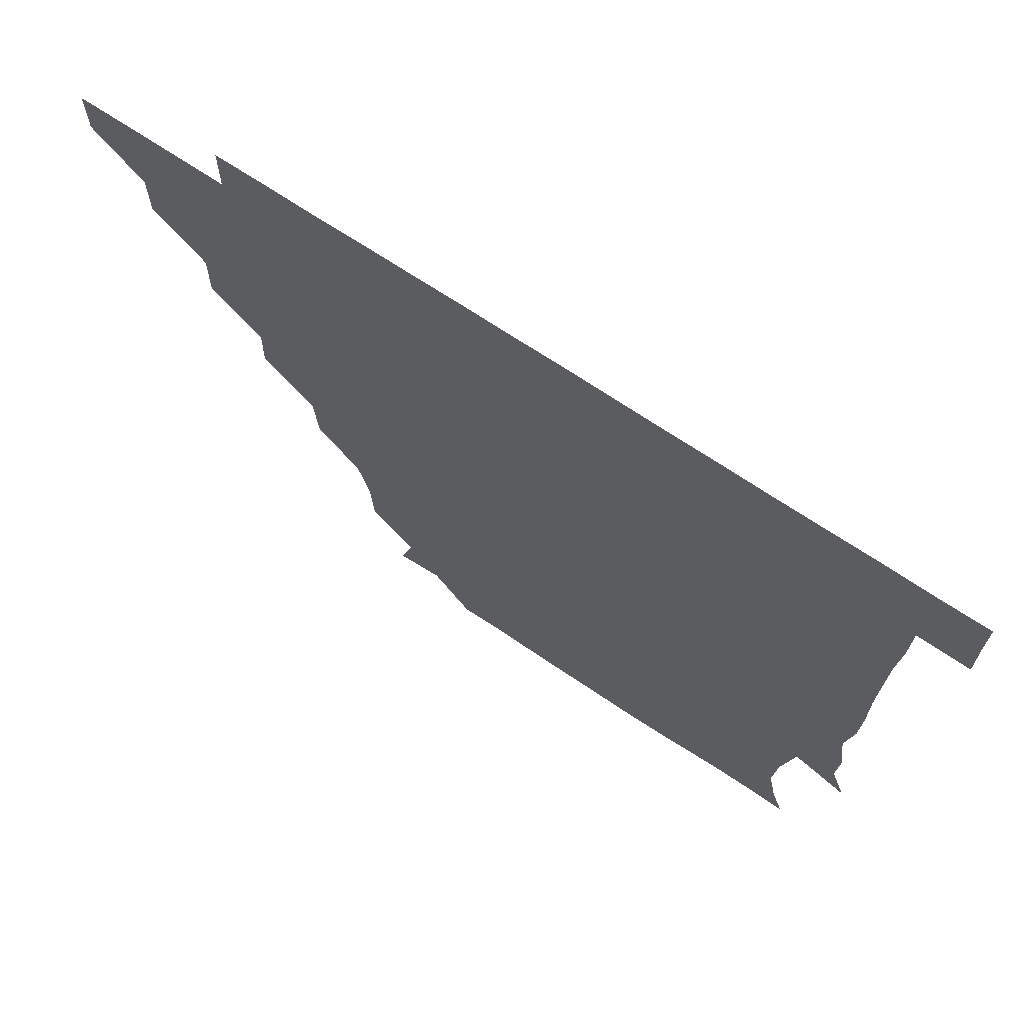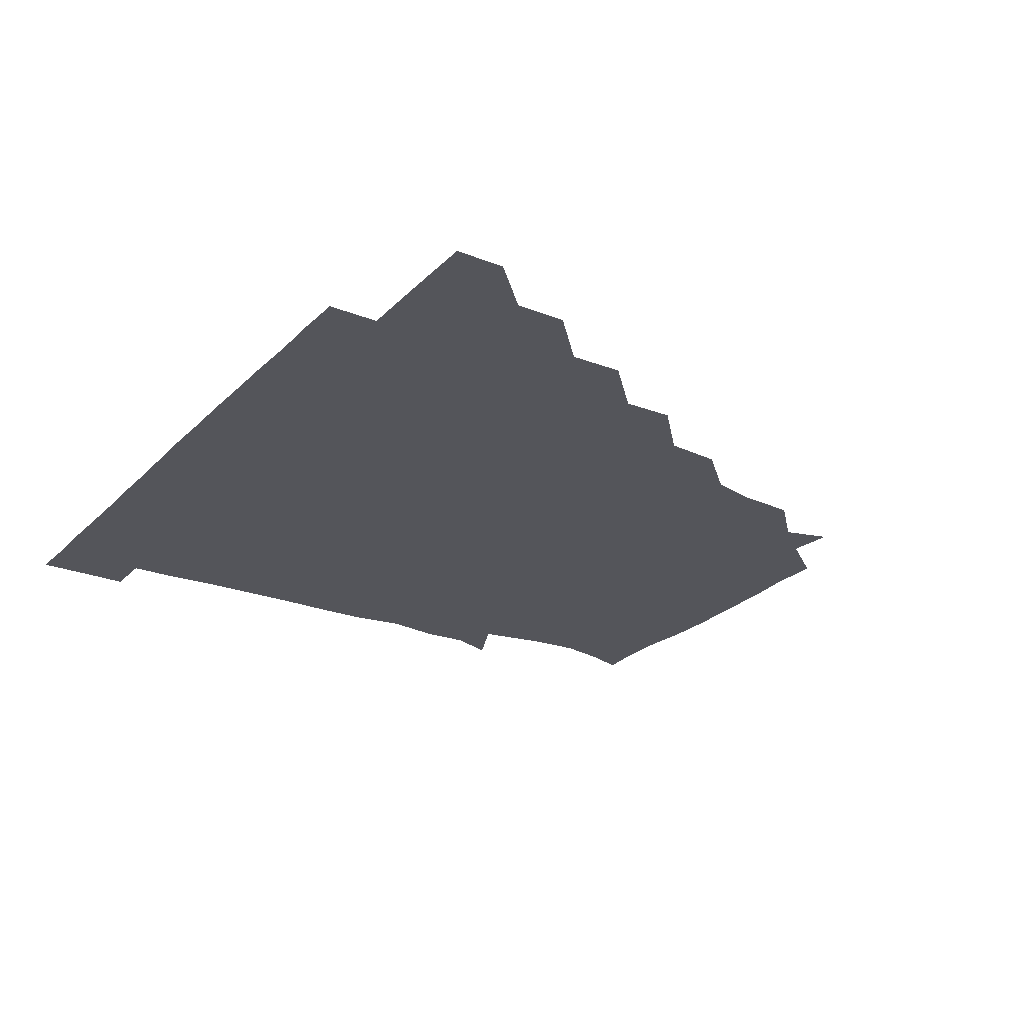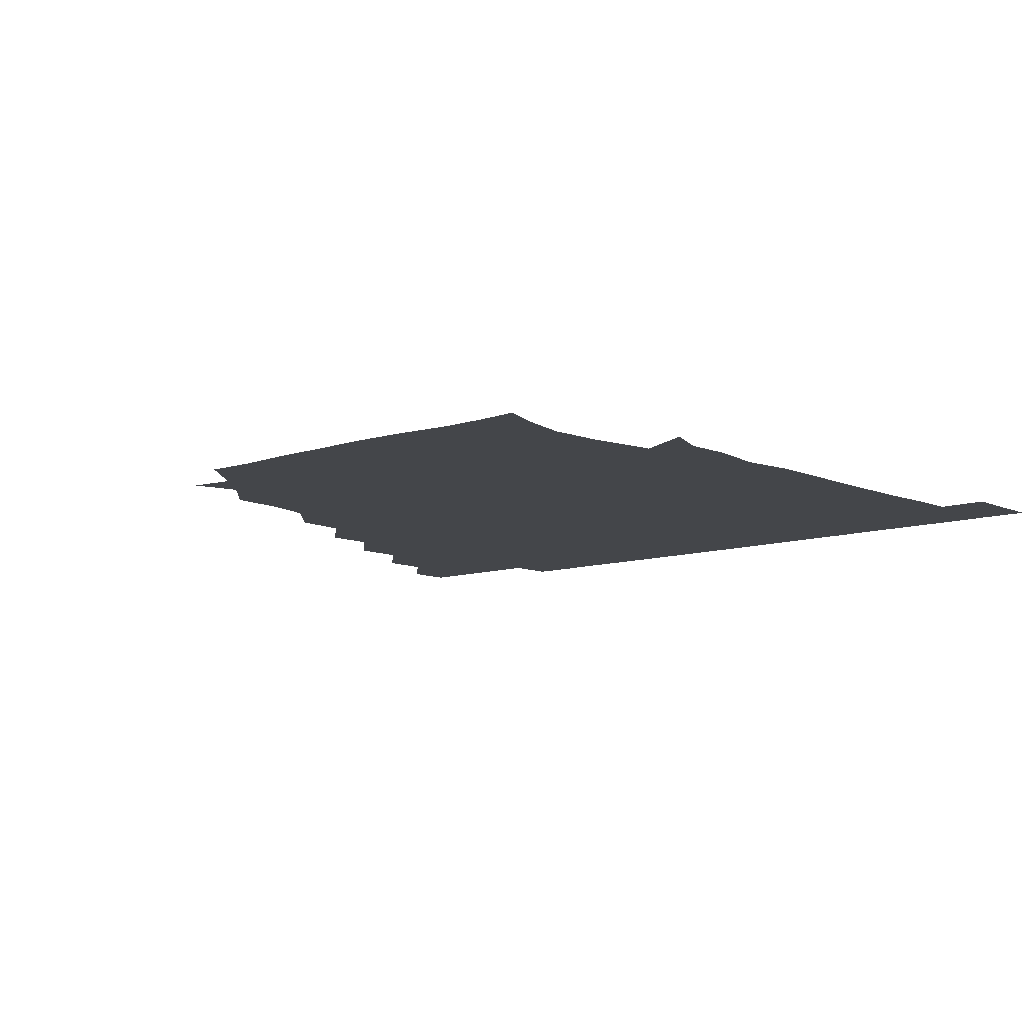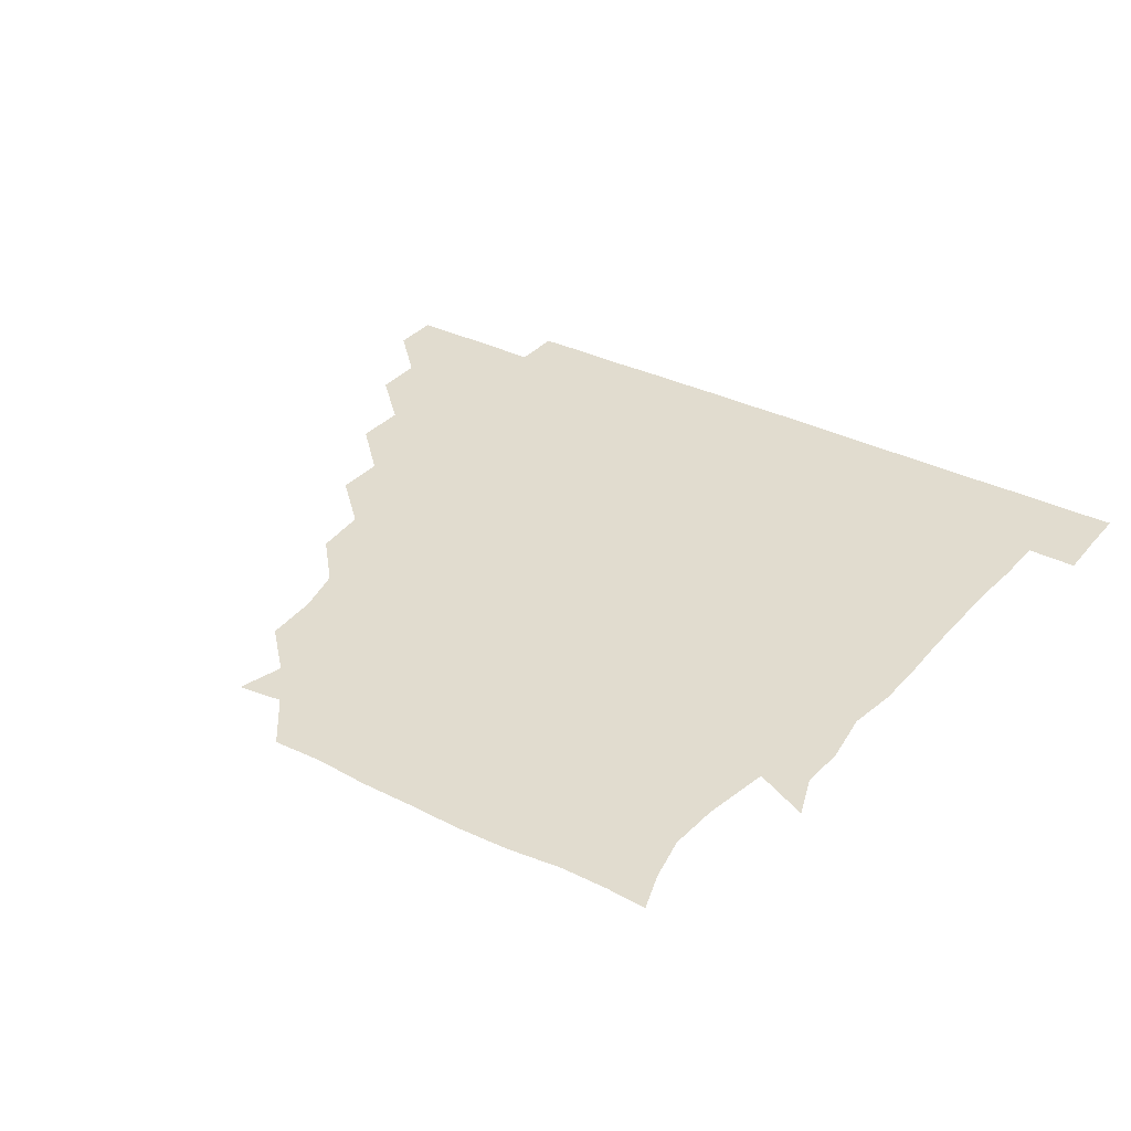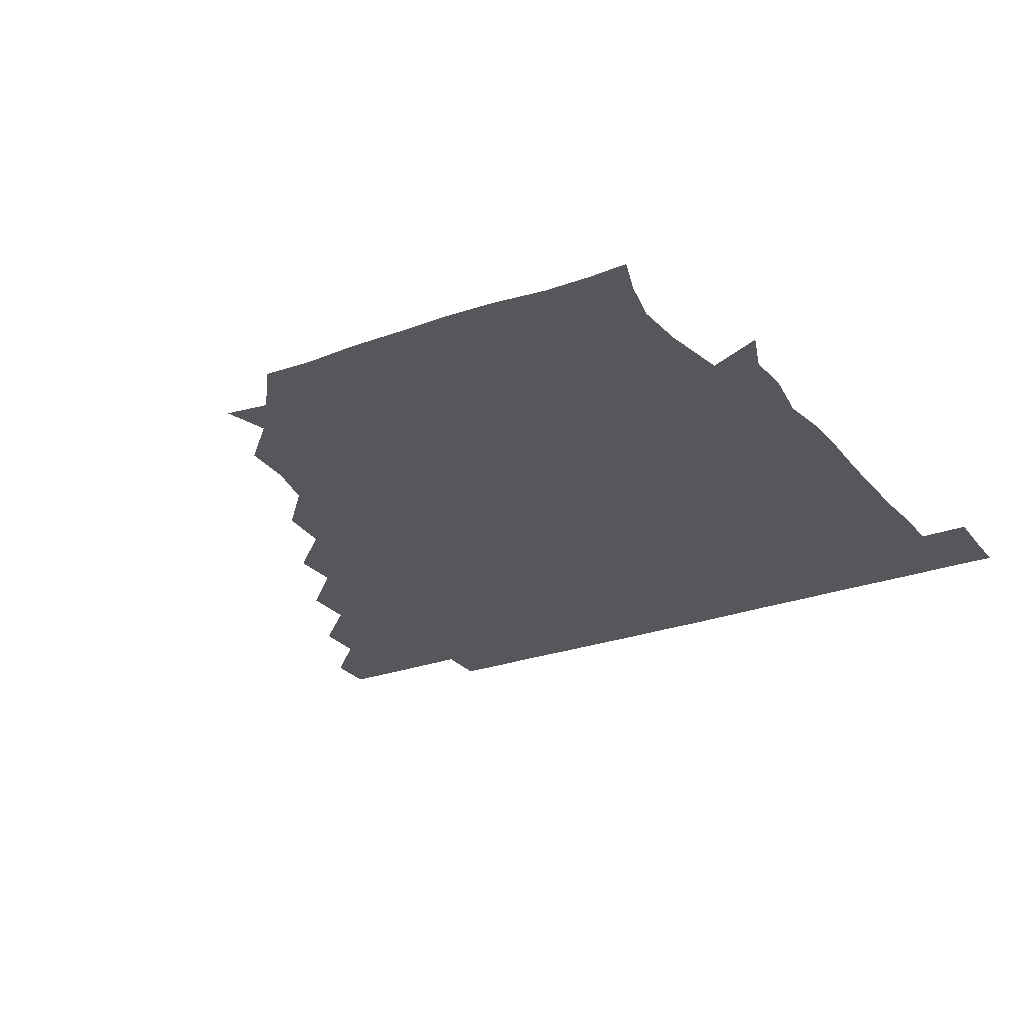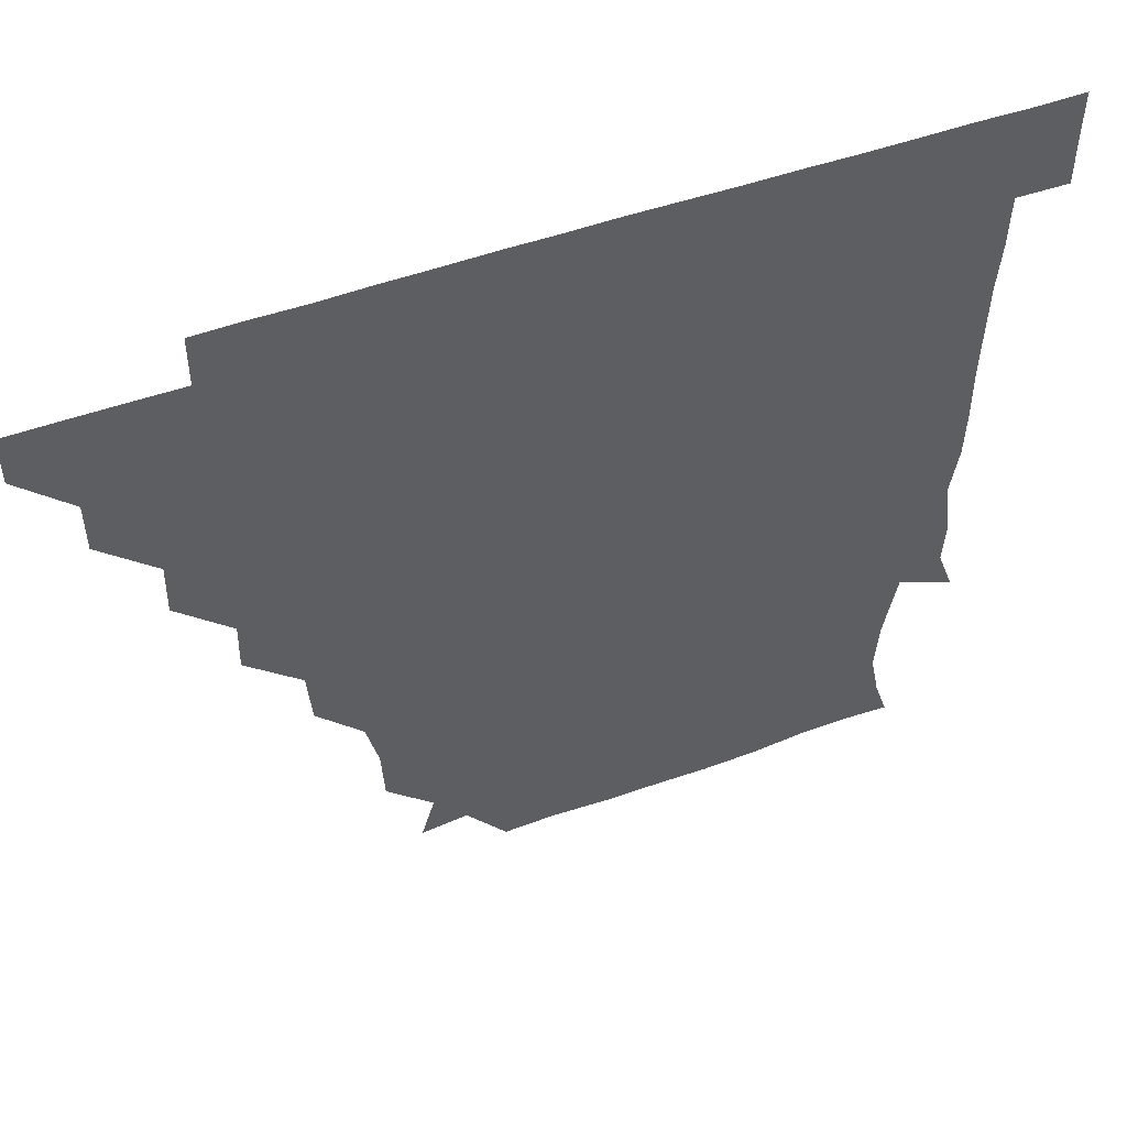
<metadata>
{"format":"obj","ext":"obj","renderer":"f3d","projection":"perspective","resolution":1024,"background":"white","views":[{"elev":69.4,"azim":33.9,"up":"+Y"},{"elev":-24.9,"azim":-123.1,"up":"+Z"},{"elev":-9.8,"azim":41.4,"up":"+Z"},{"elev":34.2,"azim":34.0,"up":"+Z"},{"elev":-26.6,"azim":29.8,"up":"+Z"},{"elev":51.8,"azim":-21.1,"up":"+Y"}]}
</metadata>
<code>
v 451 346 0
v 451 361 0
v 466.2 315.3 0
v 466.2 330.9 0
v 466.2 346 0
v 465.9 361 0
v 481.9 283.9 0
v 482.3 300.2 0
v 481.4 316.2 0
v 481.2 331.2 0
v 481 346 0
v 481.1 361 0
v 497.3 253.4 0
v 497.7 268.7 0
v 496.3 285.3 0
v 496.3 301.8 0
v 496.3 316.4 0
v 496.1 331.1 0
v 496.2 346 0
v 496.3 360.8 0
v 496.4 376.3 0
v 514.5 221.8 0
v 513.2 238.6 0
v 511.2 254.3 0
v 511.9 272.1 0
v 511.3 286.2 0
v 511.1 301.1 0
v 511.1 316.3 0
v 511.1 331.2 0
v 511.1 345.9 0
v 511 360.5 0
v 510.9 376.5 0
v 532.2 175.3 0
v 531.4 192.2 0
v 527.9 207.2 0
v 526.9 226.2 0
v 526.8 241.5 0
v 526.8 257.2 0
v 526.5 272.1 0
v 526.4 286.7 0
v 526.1 301.1 0
v 526 316 0
v 525.9 330.9 0
v 526.1 345.8 0
v 526 361 0
v 526 376.3 0
v 542 147.9 0
v 546 161.8 0
v 544.2 179.8 0
v 542.2 196.3 0
v 541.9 211.5 0
v 541.3 225.5 0
v 541.1 242.1 0
v 541.6 256.6 0
v 541.2 271.8 0
v 541.1 286.1 0
v 541.3 301.4 0
v 541.2 316.1 0
v 540.9 331 0
v 541.2 345.7 0
v 541 360.9 0
v 541 376.7 0
v 555.8 149.7 0
v 557 165 0
v 556.9 183.5 0
v 557.2 196.5 0
v 556 211.9 0
v 556.8 226.4 0
v 555.9 241.6 0
v 556.5 257.6 0
v 555.9 270.8 0
v 556.2 286.3 0
v 556.2 301.3 0
v 556.2 316.2 0
v 556.8 330.9 0
v 556.1 346 0
v 556.1 360.5 0
v 555.9 376.7 0
v 567.7 134 0
v 570.6 152.6 0
v 572.2 166.8 0
v 571 182.9 0
v 571.4 197.8 0
v 571.3 212.1 0
v 571.5 228 0
v 571.8 241.5 0
v 571 257.3 0
v 571.1 271.2 0
v 571.4 286.7 0
v 571.1 301.2 0
v 570.9 315.7 0
v 571.3 331 0
v 571 346 0
v 571.1 360.2 0
v 570.7 376.8 0
v 583 134.6 0
v 586.4 152 0
v 586 167.3 0
v 587.1 182 0
v 586.1 196.5 0
v 586.1 211.5 0
v 586.1 226.1 0
v 585.9 242.3 0
v 585.9 256.7 0
v 586.2 271.1 0
v 586.2 286.8 0
v 585.9 300.9 0
v 586.1 316 0
v 586.3 330.9 0
v 586 346 0
v 586.1 360.7 0
v 585.7 376.7 0
v 599.6 133.5 0
v 602 152 0
v 600.8 166.7 0
v 601.7 182.2 0
v 600.9 197.4 0
v 601.1 211.7 0
v 601.3 227.7 0
v 601 241.6 0
v 601.1 255.8 0
v 601.1 271.6 0
v 601 286.5 0
v 601.2 301.3 0
v 601 316 0
v 601.1 330.8 0
v 601 346 0
v 601.1 360.8 0
v 600.5 376.8 0
v 616.2 133.5 0
v 616.7 152.4 0
v 616.6 167 0
v 616.5 182.6 0
v 615.9 196.9 0
v 615.9 212 0
v 615.8 227.4 0
v 615.8 241.6 0
v 616.2 257.1 0
v 616 271.9 0
v 616.1 286.1 0
v 616.1 301.6 0
v 616.2 316.2 0
v 615.9 331.2 0
v 615.8 346.1 0
v 616.3 360.6 0
v 615.3 376.6 0
v 632.4 133.1 0
v 630.6 152 0
v 631.6 167.5 0
v 630.7 183.3 0
v 631.1 197.7 0
v 630.8 212.2 0
v 630.5 227.4 0
v 631.2 241.5 0
v 631.3 256.5 0
v 631 271.2 0
v 631.2 286.1 0
v 631 301 0
v 631.2 316.4 0
v 631.3 331 0
v 631.2 345.9 0
v 631.6 360.2 0
v 630.2 376.3 0
v 648.7 133.6 0
v 644.8 151.8 0
v 646.1 168.1 0
v 645.3 183.5 0
v 645.8 198.1 0
v 645.9 212.2 0
v 645.7 226.6 0
v 645.9 241.6 0
v 646.1 257.2 0
v 646.1 271.1 0
v 646 287 0
v 646.2 301.4 0
v 646.1 316.3 0
v 646.1 331.1 0
v 646.4 345.9 0
v 646.3 360.6 0
v 645.2 376.3 0
v 665.4 135.5 0
v 660.3 151.4 0
v 659.8 167.9 0
v 659.9 183.4 0
v 660.5 198.6 0
v 660.6 212.2 0
v 660.8 226.7 0
v 660.8 241.4 0
v 660.4 257.4 0
v 661 272.1 0
v 661.3 286.1 0
v 660.9 301.8 0
v 661.1 316.3 0
v 661.2 331.2 0
v 661.4 345.9 0
v 661.2 360.7 0
v 660.6 376 0
v 679.9 135.6 0
v 675.1 150 0
v 673.1 166.2 0
v 674.3 181.4 0
v 675.4 198.6 0
v 674.9 211.9 0
v 675.1 226.9 0
v 675.1 242 0
v 675.2 257.2 0
v 675.4 272.1 0
v 675.6 288 0
v 675.9 301.5 0
v 676.1 316.5 0
v 676.1 331.1 0
v 676.4 345.9 0
v 676 361.3 0
v 675.8 376 0
v 692.1 134.9 0
v 688.2 147.1 0
v 685.4 161.4 0
v 686.5 177.2 0
v 690.3 198.5 0
v 688.4 211.6 0
v 688.4 226.6 0
v 689.1 240.1 0
v 689.5 256.3 0
v 689.4 271.9 0
v 689.2 287.4 0
v 690.4 301.1 0
v 690.7 316.9 0
v 691 331.4 0
v 691 346 0
v 690.9 361.1 0
v 690.5 376.1 0
v 707.4 190.7 0
v 702.6 204.2 0
v 703.3 218.6 0
v 701 235.4 0
v 703.3 251 0
v 703.7 266.6 0
v 703.5 282.5 0
v 703.8 298.6 0
v 704.2 315.3 0
v 705.3 330.8 0
v 705.6 346.2 0
v 706 361 0
v 706.2 375.8 0
v 721.1 345.9 0
v 720.9 361 0
v 721 376 0
f 4 5 1
f 1 5 2
f 5 6 2
f 8 9 3
f 3 9 4
f 9 10 4
f 4 10 5
f 10 11 5
f 5 11 6
f 11 12 6
f 14 15 7
f 7 15 8
f 15 16 8
f 8 16 9
f 16 17 9
f 9 17 10
f 17 18 10
f 10 18 11
f 18 19 11
f 11 19 12
f 19 20 12
f 23 24 13
f 13 24 14
f 24 25 14
f 14 25 15
f 25 26 15
f 15 26 16
f 26 27 16
f 16 27 17
f 27 28 17
f 17 28 18
f 28 29 18
f 18 29 19
f 29 30 19
f 19 30 20
f 30 31 20
f 20 31 21
f 31 32 21
f 35 36 22
f 22 36 23
f 36 37 23
f 23 37 24
f 37 38 24
f 24 38 25
f 38 39 25
f 25 39 26
f 39 40 26
f 26 40 27
f 40 41 27
f 27 41 28
f 41 42 28
f 28 42 29
f 42 43 29
f 29 43 30
f 43 44 30
f 30 44 31
f 44 45 31
f 31 45 32
f 45 46 32
f 48 49 33
f 33 49 34
f 49 50 34
f 34 50 35
f 50 51 35
f 35 51 36
f 51 52 36
f 36 52 37
f 52 53 37
f 37 53 38
f 53 54 38
f 38 54 39
f 54 55 39
f 39 55 40
f 55 56 40
f 40 56 41
f 56 57 41
f 41 57 42
f 57 58 42
f 42 58 43
f 58 59 43
f 43 59 44
f 59 60 44
f 44 60 45
f 60 61 45
f 45 61 46
f 61 62 46
f 47 63 48
f 63 64 48
f 48 64 49
f 64 65 49
f 49 65 50
f 65 66 50
f 50 66 51
f 66 67 51
f 51 67 52
f 67 68 52
f 52 68 53
f 68 69 53
f 53 69 54
f 69 70 54
f 54 70 55
f 70 71 55
f 55 71 56
f 71 72 56
f 56 72 57
f 72 73 57
f 57 73 58
f 73 74 58
f 58 74 59
f 74 75 59
f 59 75 60
f 75 76 60
f 60 76 61
f 76 77 61
f 61 77 62
f 77 78 62
f 79 80 63
f 63 80 64
f 80 81 64
f 64 81 65
f 81 82 65
f 65 82 66
f 82 83 66
f 66 83 67
f 83 84 67
f 67 84 68
f 84 85 68
f 68 85 69
f 85 86 69
f 69 86 70
f 86 87 70
f 70 87 71
f 87 88 71
f 71 88 72
f 88 89 72
f 72 89 73
f 89 90 73
f 73 90 74
f 90 91 74
f 74 91 75
f 91 92 75
f 75 92 76
f 92 93 76
f 76 93 77
f 93 94 77
f 77 94 78
f 94 95 78
f 79 96 80
f 96 97 80
f 80 97 81
f 97 98 81
f 81 98 82
f 98 99 82
f 82 99 83
f 99 100 83
f 83 100 84
f 100 101 84
f 84 101 85
f 101 102 85
f 85 102 86
f 102 103 86
f 86 103 87
f 103 104 87
f 87 104 88
f 104 105 88
f 88 105 89
f 105 106 89
f 89 106 90
f 106 107 90
f 90 107 91
f 107 108 91
f 91 108 92
f 108 109 92
f 92 109 93
f 109 110 93
f 93 110 94
f 110 111 94
f 94 111 95
f 111 112 95
f 96 113 97
f 113 114 97
f 97 114 98
f 114 115 98
f 98 115 99
f 115 116 99
f 99 116 100
f 116 117 100
f 100 117 101
f 117 118 101
f 101 118 102
f 118 119 102
f 102 119 103
f 119 120 103
f 103 120 104
f 120 121 104
f 104 121 105
f 121 122 105
f 105 122 106
f 122 123 106
f 106 123 107
f 123 124 107
f 107 124 108
f 124 125 108
f 108 125 109
f 125 126 109
f 109 126 110
f 126 127 110
f 110 127 111
f 127 128 111
f 111 128 112
f 128 129 112
f 113 130 114
f 130 131 114
f 114 131 115
f 131 132 115
f 115 132 116
f 132 133 116
f 116 133 117
f 133 134 117
f 117 134 118
f 134 135 118
f 118 135 119
f 135 136 119
f 119 136 120
f 136 137 120
f 120 137 121
f 137 138 121
f 121 138 122
f 138 139 122
f 122 139 123
f 139 140 123
f 123 140 124
f 140 141 124
f 124 141 125
f 141 142 125
f 125 142 126
f 142 143 126
f 126 143 127
f 143 144 127
f 127 144 128
f 144 145 128
f 128 145 129
f 145 146 129
f 130 147 131
f 147 148 131
f 131 148 132
f 148 149 132
f 132 149 133
f 149 150 133
f 133 150 134
f 150 151 134
f 134 151 135
f 151 152 135
f 135 152 136
f 152 153 136
f 136 153 137
f 153 154 137
f 137 154 138
f 154 155 138
f 138 155 139
f 155 156 139
f 139 156 140
f 156 157 140
f 140 157 141
f 157 158 141
f 141 158 142
f 158 159 142
f 142 159 143
f 159 160 143
f 143 160 144
f 160 161 144
f 144 161 145
f 161 162 145
f 145 162 146
f 162 163 146
f 147 164 148
f 164 165 148
f 148 165 149
f 165 166 149
f 149 166 150
f 166 167 150
f 150 167 151
f 167 168 151
f 151 168 152
f 168 169 152
f 152 169 153
f 169 170 153
f 153 170 154
f 170 171 154
f 154 171 155
f 171 172 155
f 155 172 156
f 172 173 156
f 156 173 157
f 173 174 157
f 157 174 158
f 174 175 158
f 158 175 159
f 175 176 159
f 159 176 160
f 176 177 160
f 160 177 161
f 177 178 161
f 161 178 162
f 178 179 162
f 162 179 163
f 179 180 163
f 164 181 165
f 181 182 165
f 165 182 166
f 182 183 166
f 166 183 167
f 183 184 167
f 167 184 168
f 184 185 168
f 168 185 169
f 185 186 169
f 169 186 170
f 186 187 170
f 170 187 171
f 187 188 171
f 171 188 172
f 188 189 172
f 172 189 173
f 189 190 173
f 173 190 174
f 190 191 174
f 174 191 175
f 191 192 175
f 175 192 176
f 192 193 176
f 176 193 177
f 193 194 177
f 177 194 178
f 194 195 178
f 178 195 179
f 195 196 179
f 179 196 180
f 196 197 180
f 181 198 182
f 198 199 182
f 182 199 183
f 199 200 183
f 183 200 184
f 200 201 184
f 184 201 185
f 201 202 185
f 185 202 186
f 202 203 186
f 186 203 187
f 203 204 187
f 187 204 188
f 204 205 188
f 188 205 189
f 205 206 189
f 189 206 190
f 206 207 190
f 190 207 191
f 207 208 191
f 191 208 192
f 208 209 192
f 192 209 193
f 209 210 193
f 193 210 194
f 210 211 194
f 194 211 195
f 211 212 195
f 195 212 196
f 212 213 196
f 196 213 197
f 213 214 197
f 198 215 199
f 215 216 199
f 199 216 200
f 216 217 200
f 200 217 201
f 217 218 201
f 201 218 202
f 218 219 202
f 202 219 203
f 219 220 203
f 203 220 204
f 220 221 204
f 204 221 205
f 221 222 205
f 205 222 206
f 222 223 206
f 206 223 207
f 223 224 207
f 207 224 208
f 224 225 208
f 208 225 209
f 225 226 209
f 209 226 210
f 226 227 210
f 210 227 211
f 227 228 211
f 211 228 212
f 228 229 212
f 212 229 213
f 229 230 213
f 213 230 214
f 230 231 214
f 219 232 220
f 232 233 220
f 220 233 221
f 233 234 221
f 221 234 222
f 234 235 222
f 222 235 223
f 235 236 223
f 223 236 224
f 236 237 224
f 224 237 225
f 237 238 225
f 225 238 226
f 238 239 226
f 226 239 227
f 239 240 227
f 227 240 228
f 240 241 228
f 228 241 229
f 241 242 229
f 229 242 230
f 242 243 230
f 230 243 231
f 243 244 231
f 242 245 243
f 245 246 243
f 243 246 244
f 246 247 244

</code>
